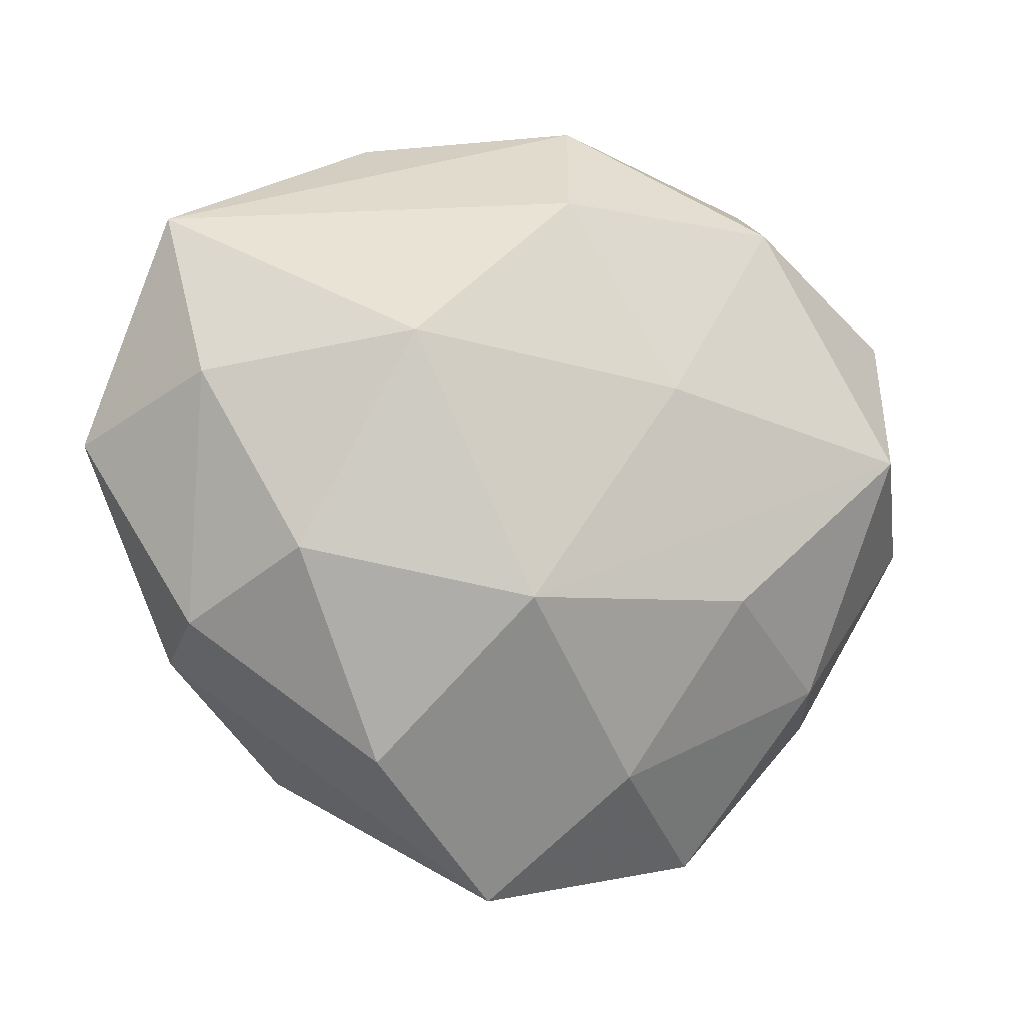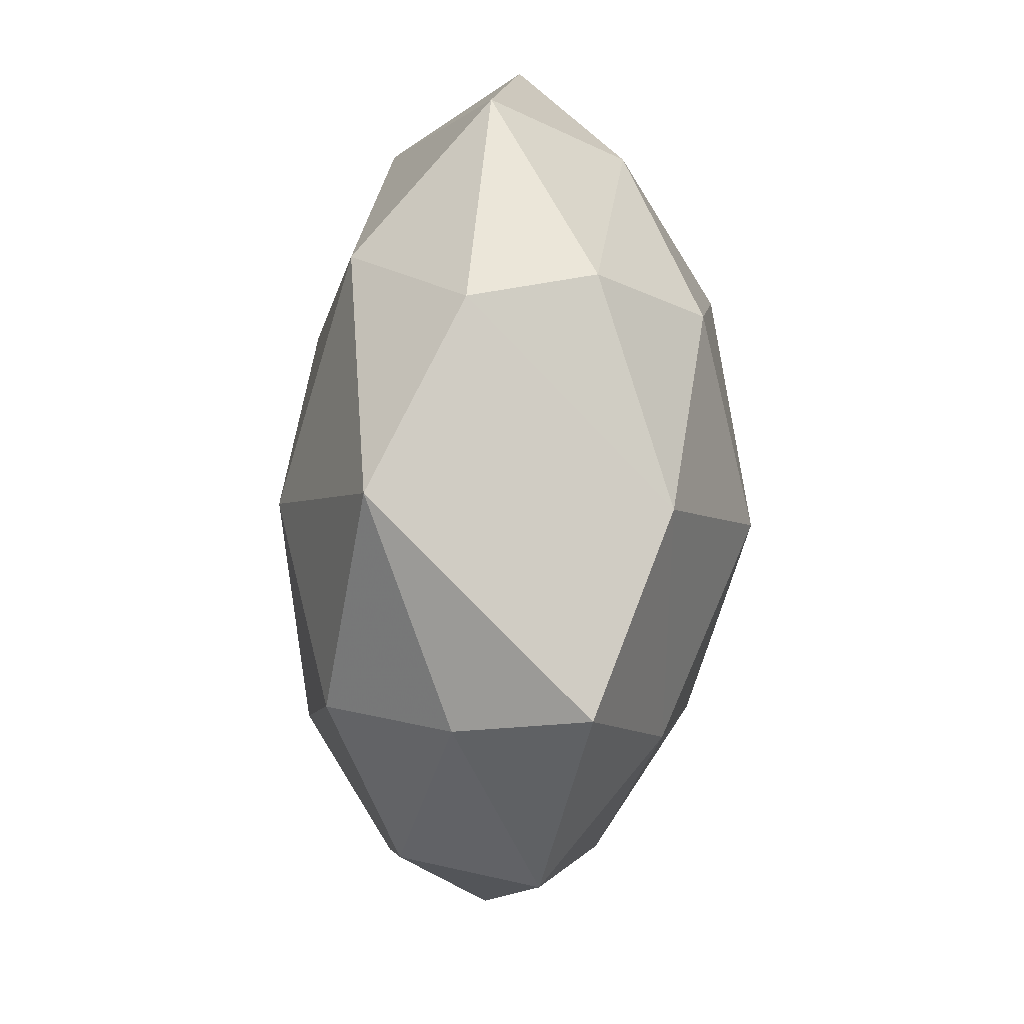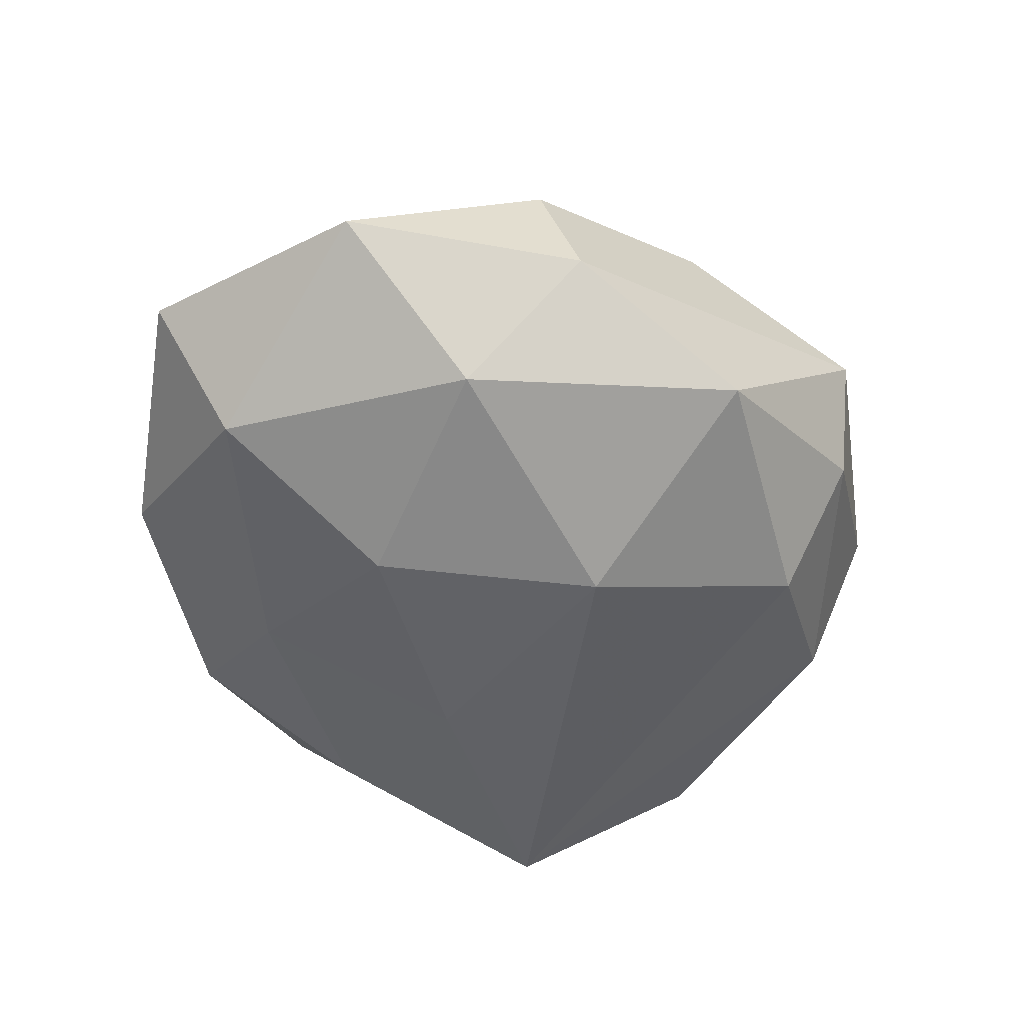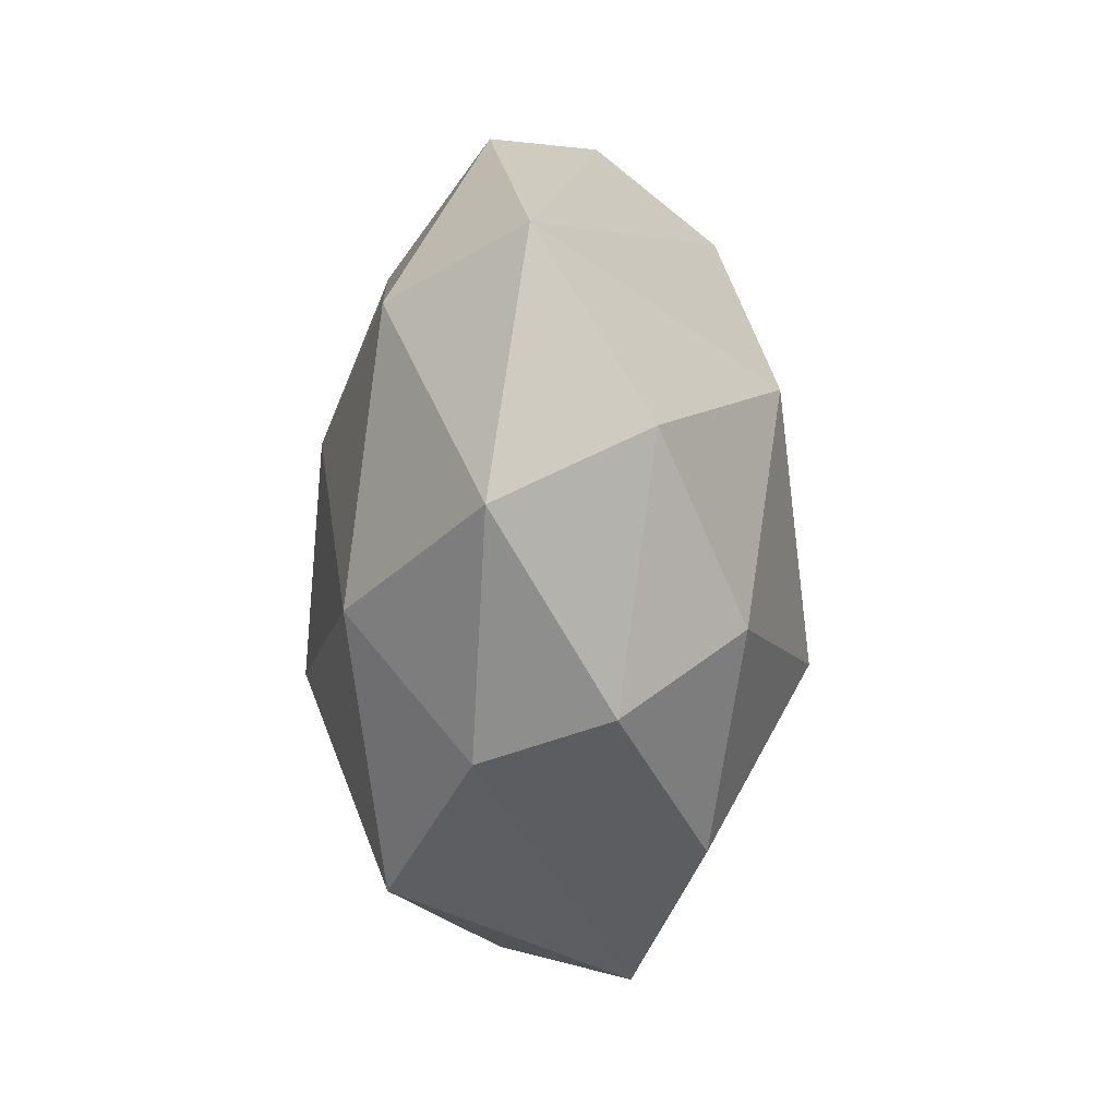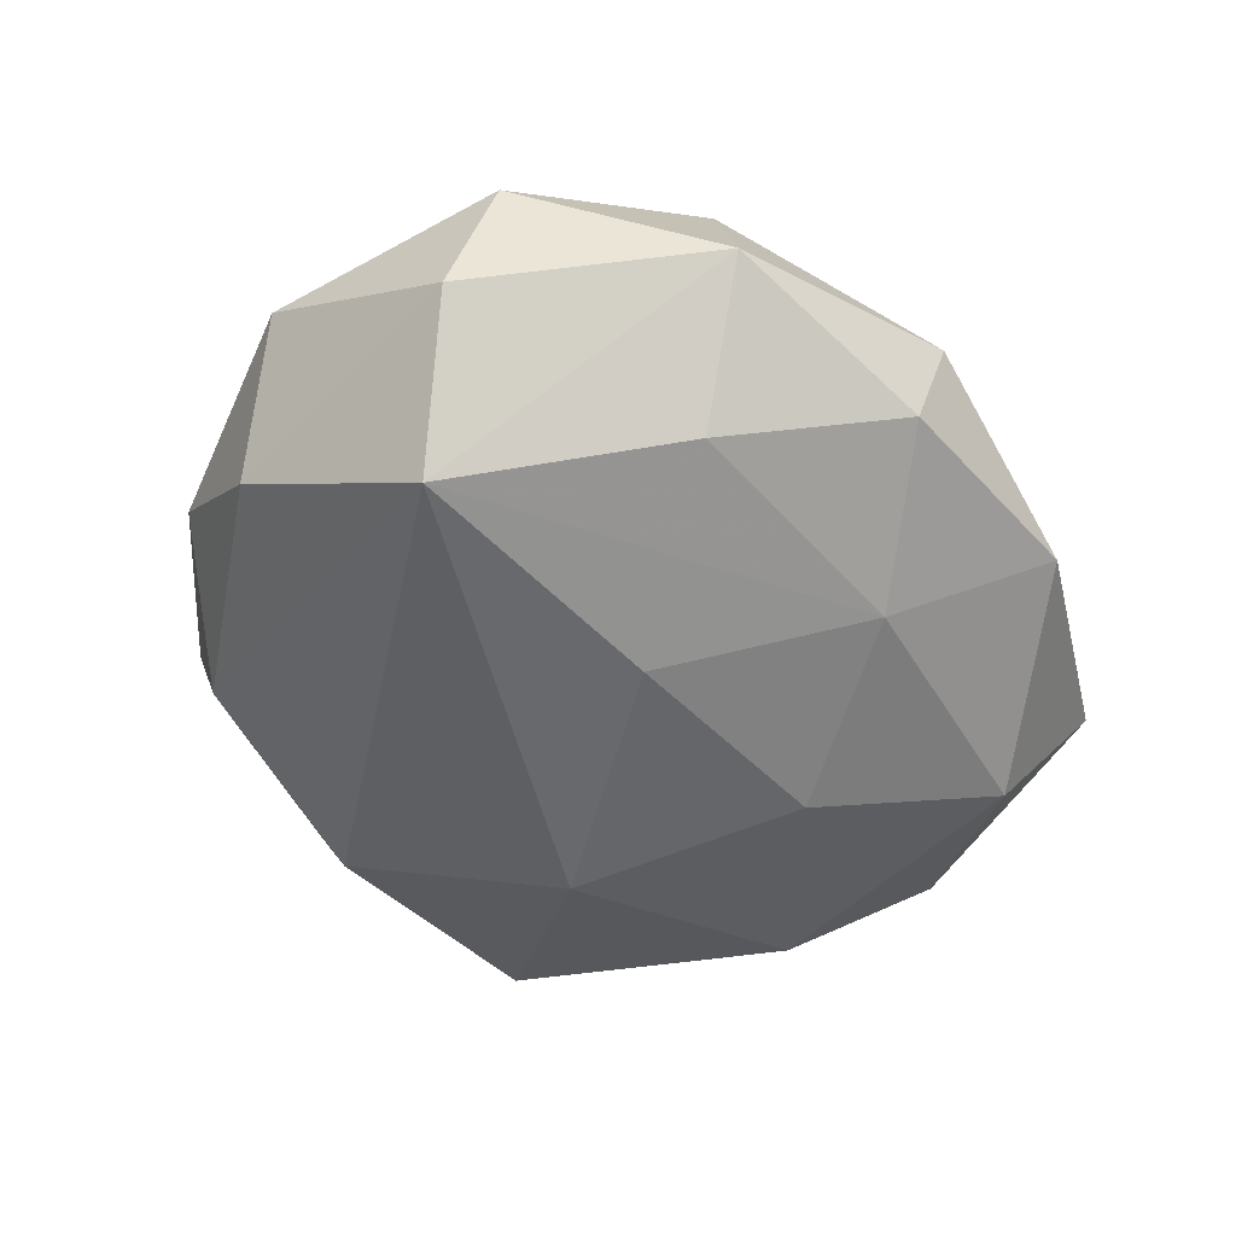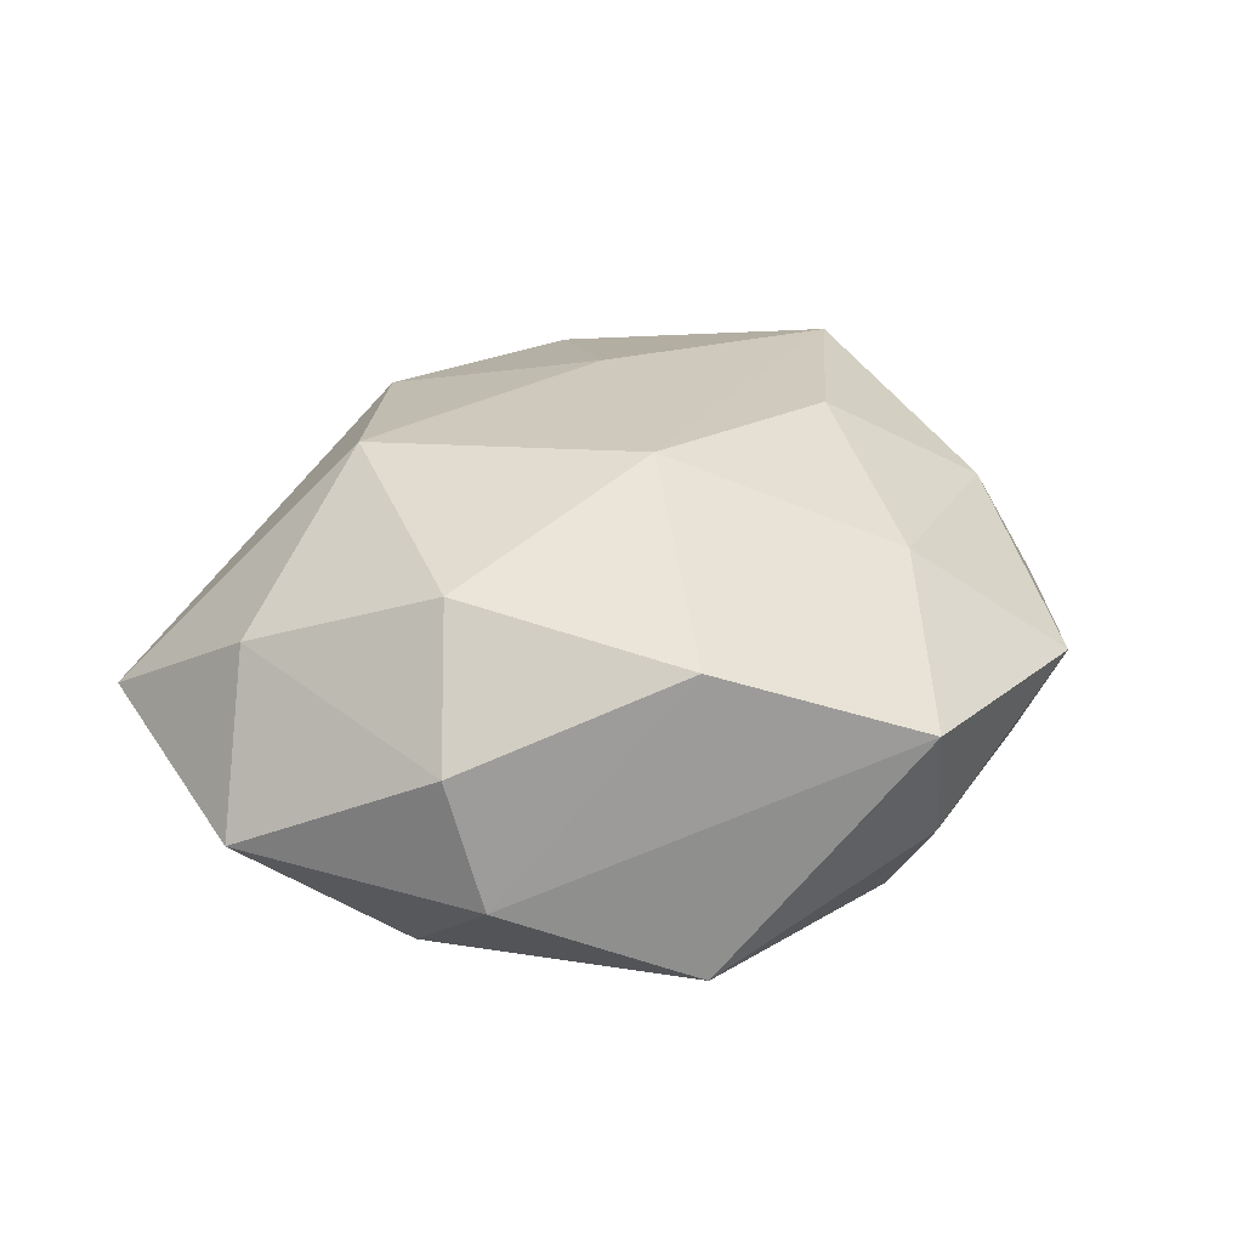
<metadata>
{"format":"obj","ext":"obj","renderer":"f3d","projection":"perspective","resolution":1024,"background":"white","views":[{"elev":-3.9,"azim":-20.7,"up":"+Y"},{"elev":-55.0,"azim":-93.7,"up":"+Y"},{"elev":-50.9,"azim":-75.8,"up":"+Z"},{"elev":2.1,"azim":-88.8,"up":"+Y"},{"elev":-49.5,"azim":127.2,"up":"+Z"},{"elev":30.8,"azim":-48.5,"up":"+Z"}]}
</metadata>
<code>
v -0.001326 0.03644 0.01992
v 0.05189 0.01716 -0.009452
v 0.02072 -0.04797 0.005872
v -0.04553 -0.02123 -0.006918
v 0.006633 -0.03542 0.02009
v 0.01053 0.01281 0.02608
v -0.04769 0.03499 -0.0008355
v -0.008363 -0.05114 0.009885
v 0.02795 0.03477 0.01609
v 0.0348 -0.02508 0.01461
v 0.002172 -0.03816 -0.02087
v -0.02569 -0.03323 0.01827
v -0.04628 0.01415 0.01233
v -0.01021 -0.01342 0.03076
v 0.04678 -0.01483 -0.01269
v -0.0572 0.006141 -0.004967
v -0.01049 -0.01459 -0.0285
v -0.003373 -0.04819 -0.005923
v 0.01972 -0.0135 0.02582
v -0.03816 0.02729 -0.01683
v -0.04094 -0.0054 -0.02083
v -0.01844 0.0124 -0.02561
v 0.008503 0.04654 -0.009556
v 0.03294 0.04086 -0.001914
v 0.04353 0.00484 0.02129
v 0.04236 0.007729 -0.02557
v -0.03664 -0.007556 0.02216
v 0.04939 0.02184 0.006931
v 0.009466 0.01075 -0.0267
v 0.02469 0.03019 -0.01743
v -0.0285 -0.03728 -0.01733
v -0.0198 0.04693 -0.006272
v 0.02552 -0.03874 -0.01116
v -0.005389 0.03216 -0.01908
v 0.04082 -0.03012 0.0003032
v -0.02366 0.01846 0.02639
v -0.04656 -0.0164 0.008207
v 0.00427 0.04863 0.005635
v 0.05356 -0.006416 0.004167
f 27 13 37
f 37 13 16
f 18 8 31
f 26 34 30
f 30 34 23
f 24 23 38
f 24 30 23
f 26 30 24
f 36 13 27
f 7 20 16
f 16 13 7
f 13 36 7
f 27 37 12
f 4 37 16
f 4 31 8
f 4 12 37
f 8 12 4
f 18 31 11
f 11 31 17
f 11 17 26
f 17 31 21
f 16 20 21
f 21 4 16
f 31 4 21
f 10 39 25
f 35 39 10
f 20 34 22
f 22 21 20
f 17 21 22
f 25 39 28
f 25 28 9
f 9 24 38
f 9 28 24
f 20 7 32
f 32 34 20
f 23 34 32
f 38 23 32
f 32 7 38
f 38 7 1
f 1 7 36
f 1 9 38
f 33 11 26
f 18 11 33
f 15 39 35
f 15 33 26
f 35 33 15
f 35 10 3
f 3 33 35
f 3 8 18
f 18 33 3
f 14 36 27
f 27 12 14
f 29 34 26
f 29 22 34
f 26 17 29
f 17 22 29
f 2 28 39
f 2 15 26
f 39 15 2
f 26 24 2
f 24 28 2
f 25 9 6
f 9 1 6
f 6 1 36
f 6 14 25
f 36 14 6
f 5 12 8
f 5 14 12
f 8 3 5
f 5 3 10
f 25 14 19
f 14 5 19
f 19 10 25
f 19 5 10

</code>
